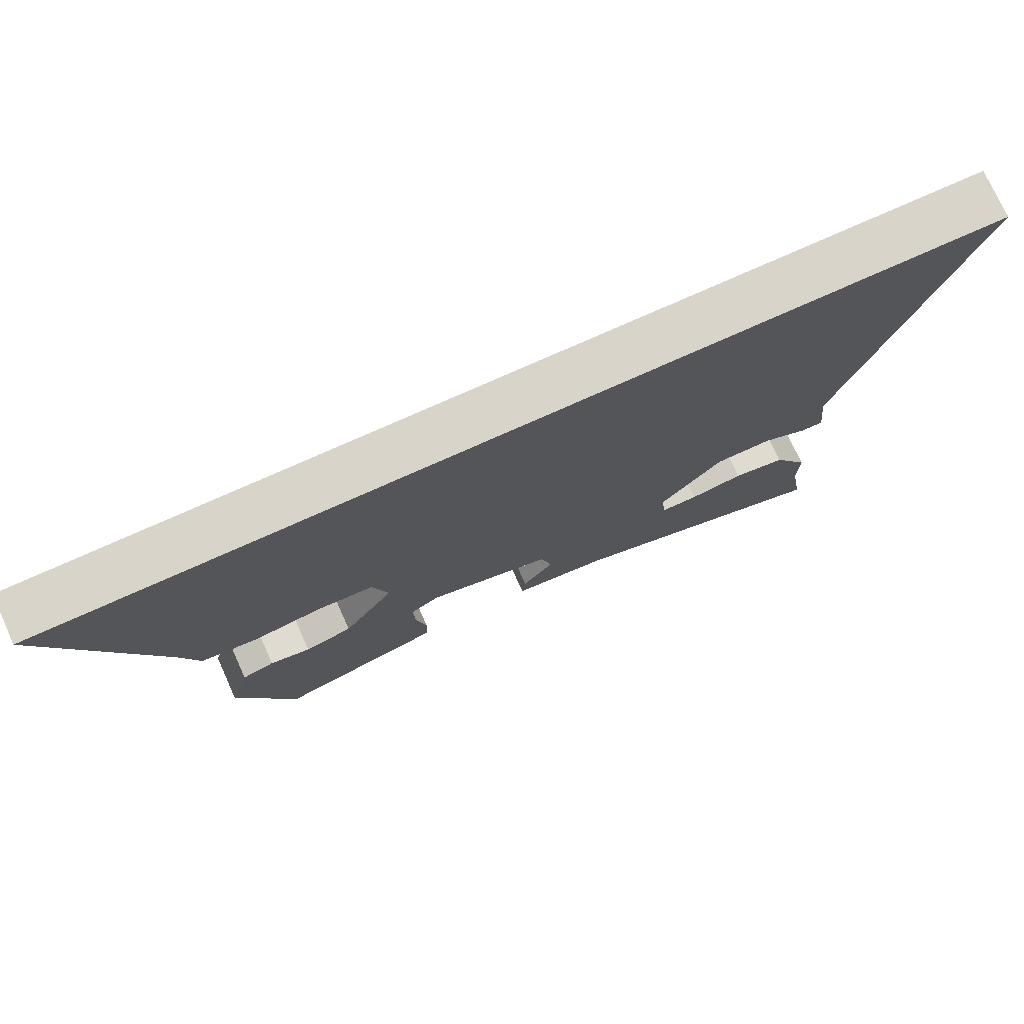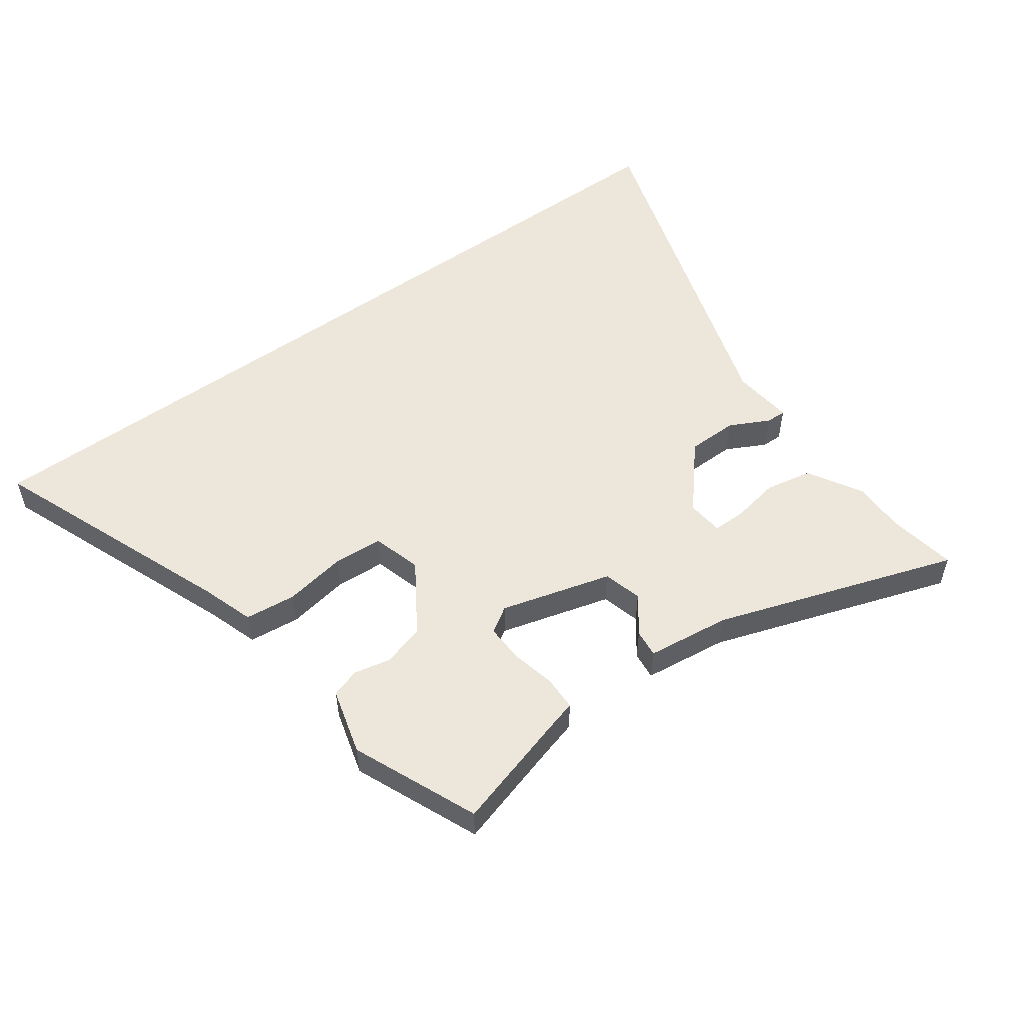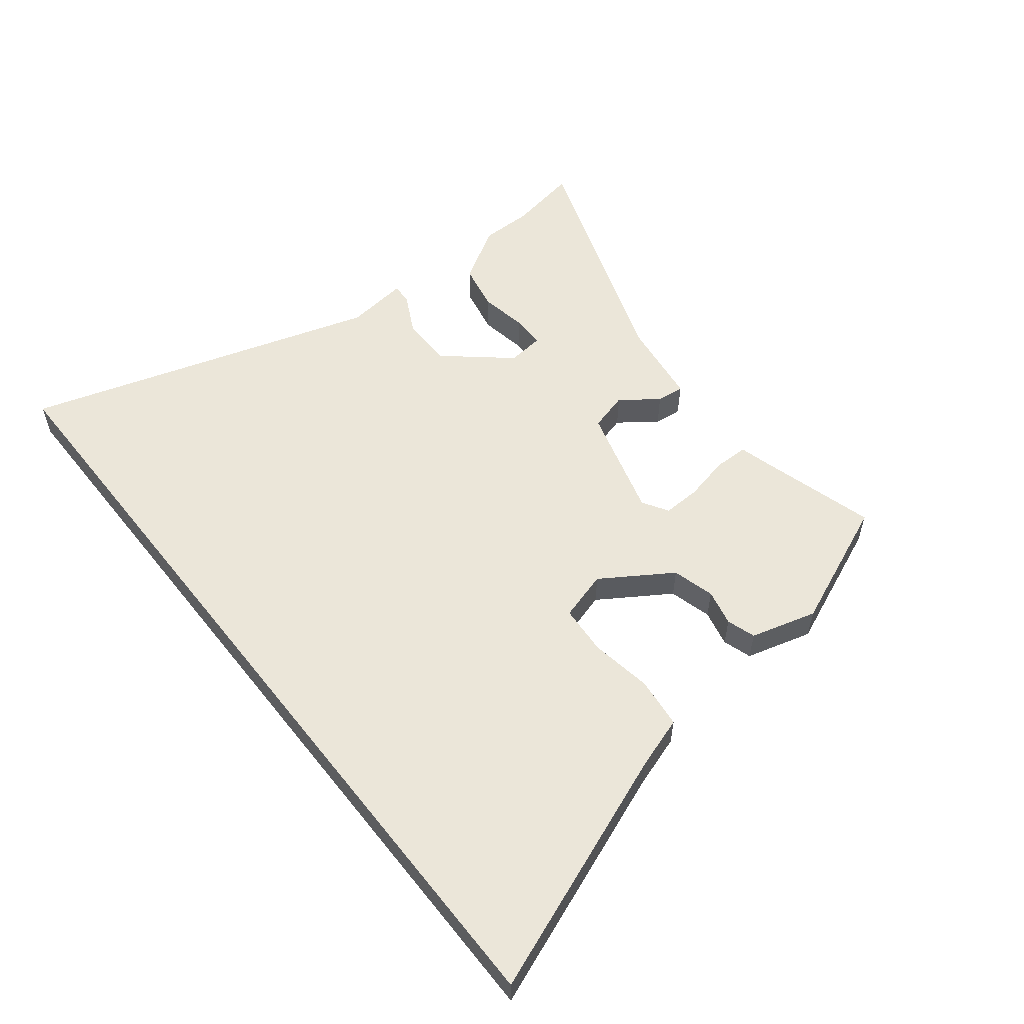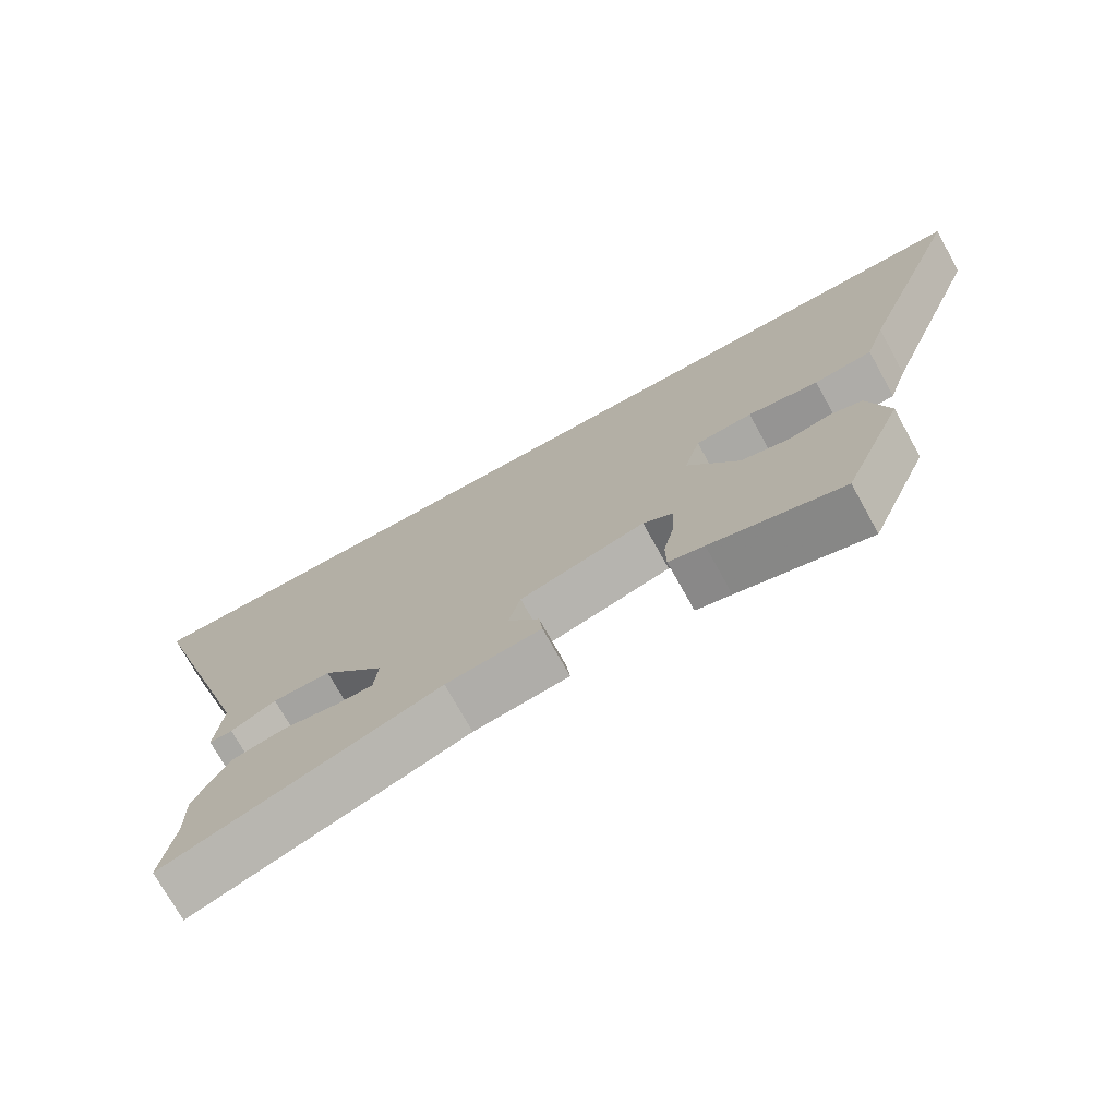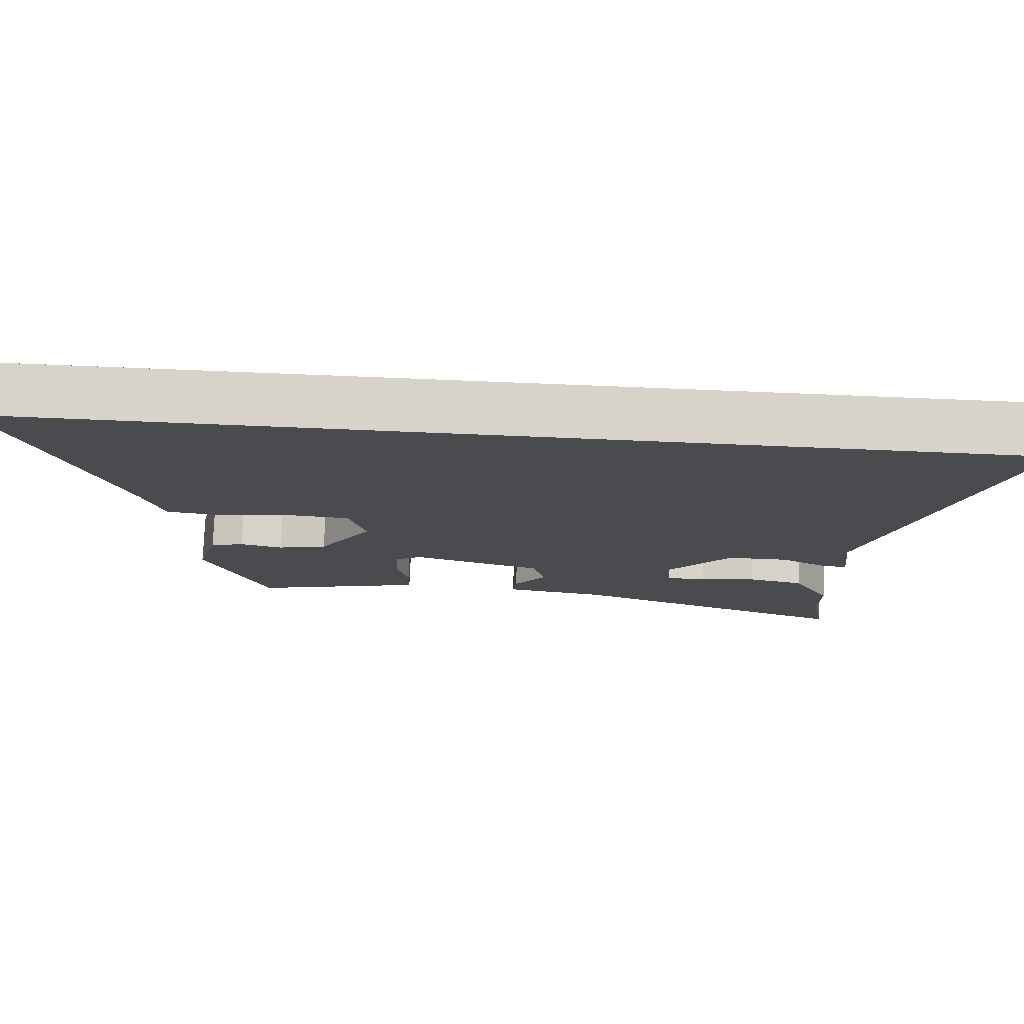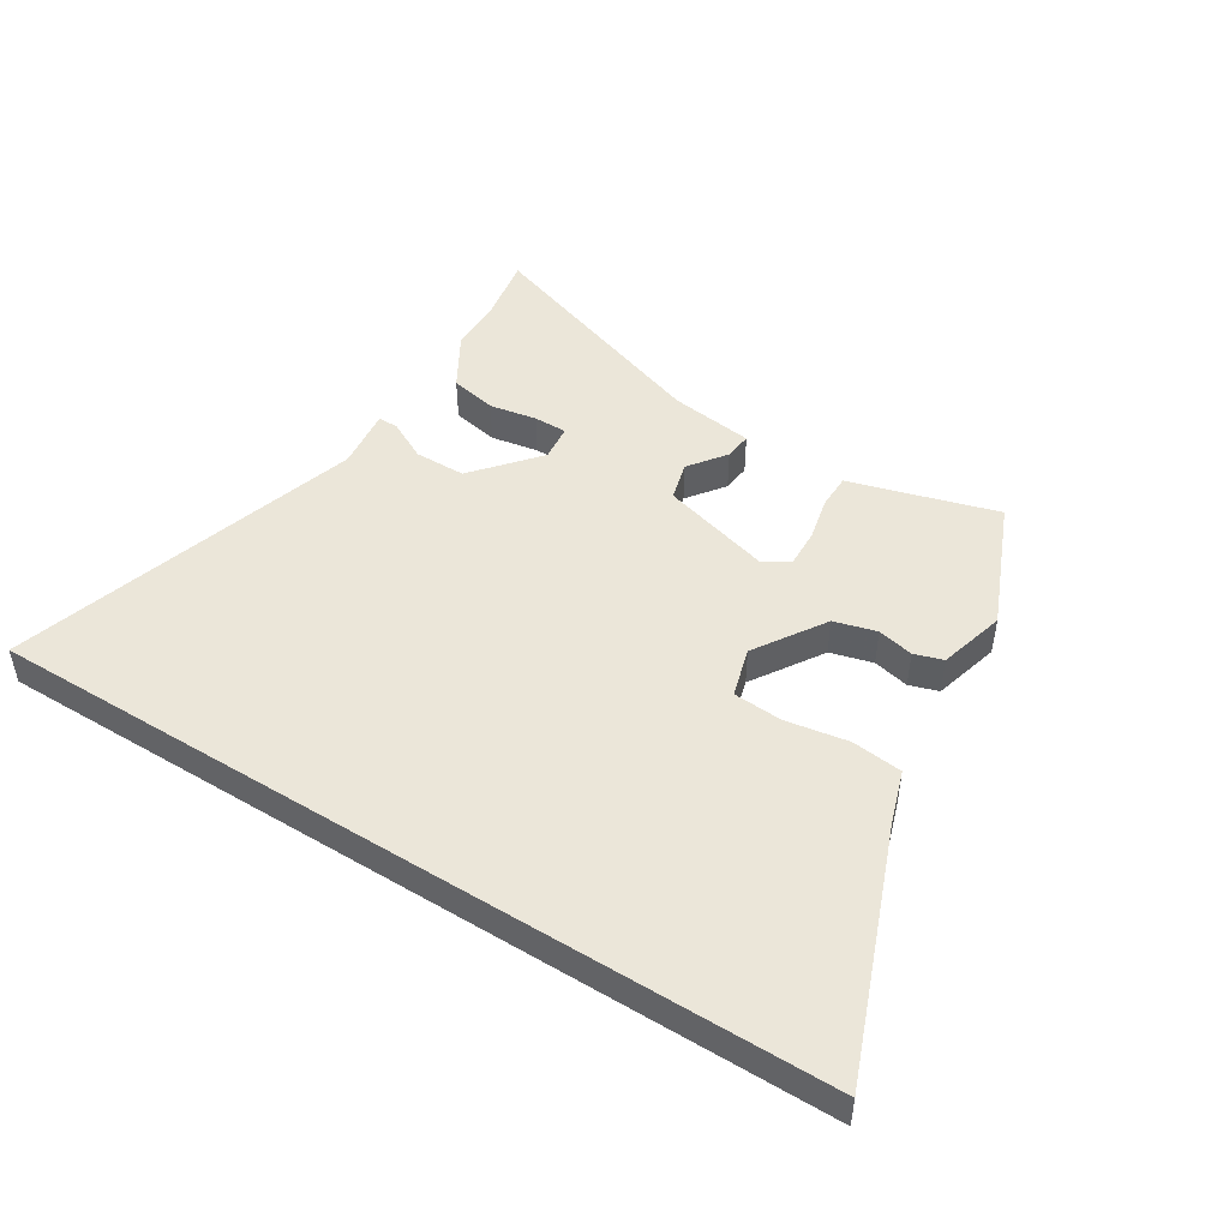
<metadata>
{"format":"obj","ext":"obj","renderer":"f3d","projection":"perspective","resolution":1024,"background":"white","views":[{"elev":75.1,"azim":155.8,"up":"+Z"},{"elev":53.5,"azim":144.0,"up":"+Y"},{"elev":56.6,"azim":51.7,"up":"+Y"},{"elev":-73.4,"azim":29.0,"up":"+Z"},{"elev":76.2,"azim":-177.7,"up":"+Z"},{"elev":48.4,"azim":31.9,"up":"+Y"}]}
</metadata>
<code>
v -0.671 0.07 0.5
v 0.701 0.07 0.5
v 0.547 0.07 0.103
v 0.519 0.07 0.018
v 0.436 0.07 0.009
v 0.335 0.07 0.026
v 0.254 0.07 0.021
v 0.231 0.07 -0.059
v 0.305 0.07 -0.173
v 0.374 0.07 -0.192
v 0.433 0.07 -0.179
v 0.48 0.07 -0.194
v 0.51 0.07 -0.302
v 0.424 0.07 -0.506
v 0.235 0.07 -0.451
v 0.184 0.07 -0.437
v 0.183 0.07 -0.381
v 0.199 0.07 -0.309
v 0.201 0.07 -0.247
v 0.159 0.07 -0.221
v -0.021 0.07 -0.271
v -0.038 0.07 -0.334
v 0.007 0.07 -0.394
v 0.012 0.07 -0.439
v -0.124 0.07 -0.456
v -0.515 0.07 -0.588
v -0.496 0.07 -0.475
v -0.497 0.07 -0.393
v -0.445 0.07 -0.304
v -0.369 0.07 -0.289
v -0.292 0.07 -0.303
v -0.238 0.07 -0.303
v -0.232 0.07 -0.244
v -0.321 0.07 -0.14
v -0.404 0.07 -0.139
v -0.468 0.07 -0.172
v -0.501 0.07 -0.173
v -0.49 0.07 -0.073
v -0.671 0 0.5
v 0.701 0 0.5
v 0.547 0 0.103
v 0.519 0 0.018
v 0.436 0 0.009
v 0.335 0 0.026
v 0.254 0 0.021
v 0.231 0 -0.059
v 0.305 0 -0.173
v 0.374 0 -0.192
v 0.433 0 -0.179
v 0.48 0 -0.194
v 0.51 0 -0.302
v 0.424 0 -0.506
v 0.235 0 -0.451
v 0.184 0 -0.437
v 0.183 0 -0.381
v 0.199 0 -0.309
v 0.201 0 -0.247
v 0.159 0 -0.221
v -0.021 0 -0.271
v -0.038 0 -0.334
v 0.007 0 -0.394
v 0.012 0 -0.439
v -0.124 0 -0.456
v -0.515 0 -0.588
v -0.496 0 -0.475
v -0.497 0 -0.393
v -0.445 0 -0.304
v -0.369 0 -0.289
v -0.292 0 -0.303
v -0.238 0 -0.303
v -0.232 0 -0.244
v -0.321 0 -0.14
v -0.404 0 -0.139
v -0.468 0 -0.172
v -0.501 0 -0.173
v -0.49 0 -0.073
f 35 36 37 38
f 34 35 38 1
f 33 34 1 2
f 32 33 2
f 28 29 30 31
f 27 28 31 32
f 25 26 27 32
f 22 23 24 25
f 21 22 25 32
f 20 21 32
f 15 16 17 18
f 15 18 19
f 14 15 19
f 13 14 19
f 10 11 12 13
f 9 10 13 19
f 8 9 19 20
f 3 4 5 6
f 3 6 7
f 2 3 7
f 32 2 7
f 7 8 20 32
f 76 75 74 73
f 39 76 73 72
f 40 39 72 71
f 40 71 70
f 69 68 67 66
f 70 69 66 65
f 70 65 64 63
f 63 62 61 60
f 70 63 60 59
f 70 59 58
f 56 55 54 53
f 57 56 53
f 57 53 52
f 57 52 51
f 51 50 49 48
f 57 51 48 47
f 58 57 47 46
f 44 43 42 41
f 45 44 41
f 45 41 40
f 45 40 70
f 70 58 46 45
f 1 39 40 2
f 2 40 41 3
f 3 41 42 4
f 4 42 43 5
f 5 43 44 6
f 6 44 45 7
f 7 45 46 8
f 8 46 47 9
f 9 47 48 10
f 10 48 49 11
f 11 49 50 12
f 12 50 51 13
f 13 51 52 14
f 14 52 53 15
f 15 53 54 16
f 16 54 55 17
f 17 55 56 18
f 18 56 57 19
f 19 57 58 20
f 20 58 59 21
f 21 59 60 22
f 22 60 61 23
f 23 61 62 24
f 24 62 63 25
f 25 63 64 26
f 26 64 65 27
f 27 65 66 28
f 28 66 67 29
f 29 67 68 30
f 30 68 69 31
f 31 69 70 32
f 32 70 71 33
f 33 71 72 34
f 34 72 73 35
f 35 73 74 36
f 36 74 75 37
f 37 75 76 38
f 38 76 39 1

</code>
